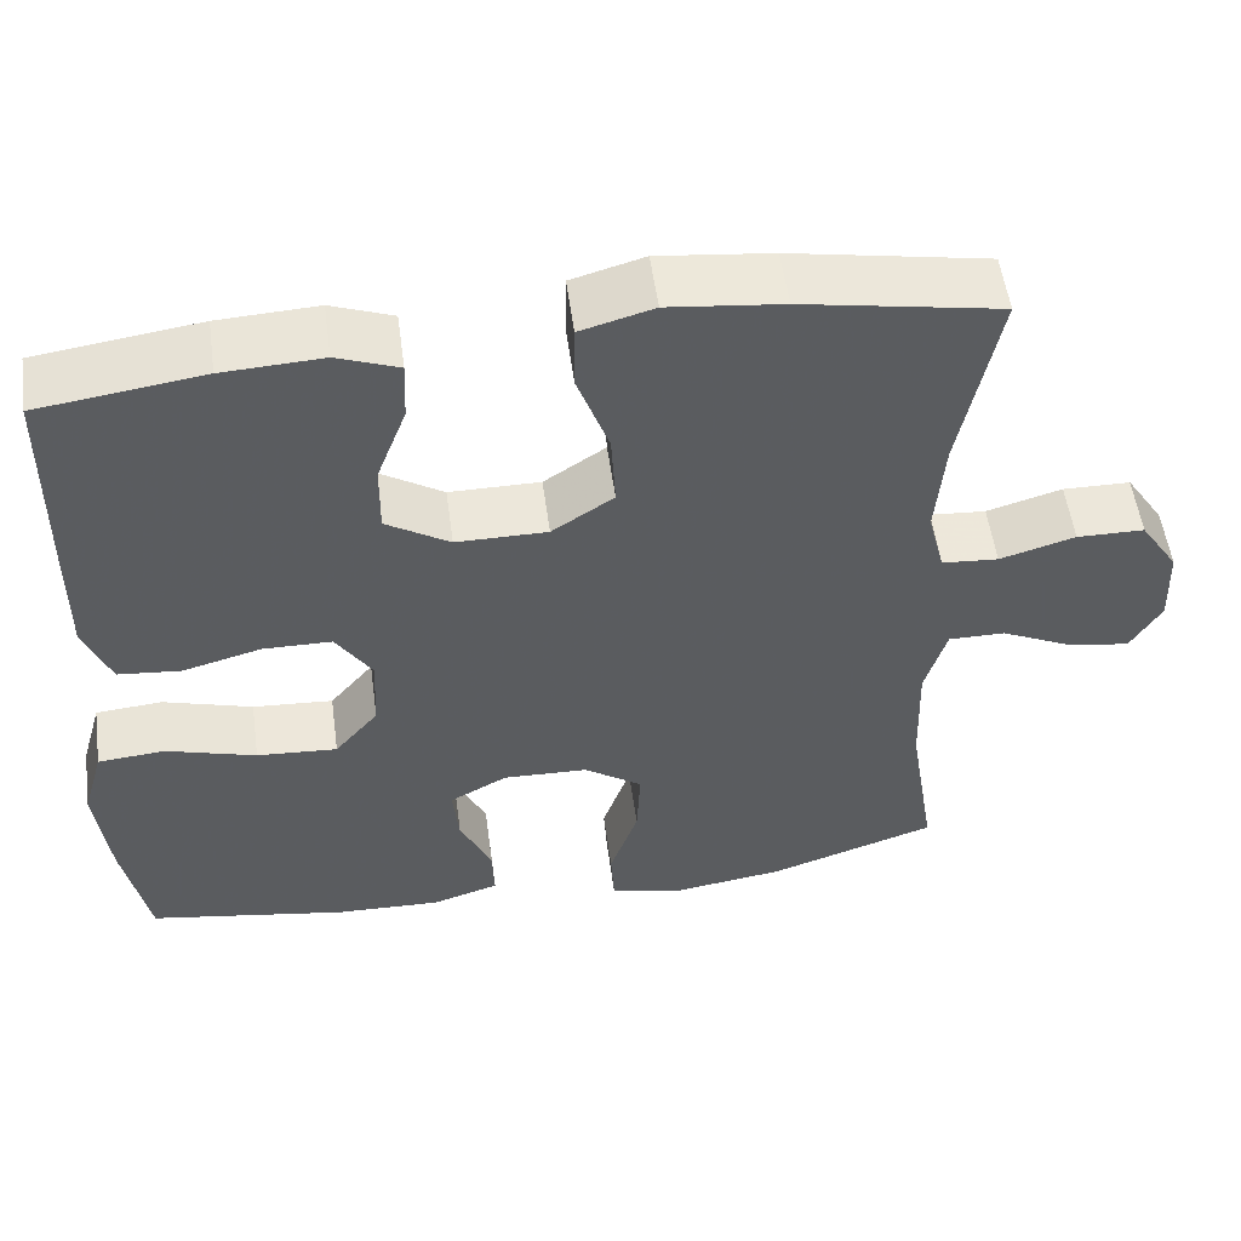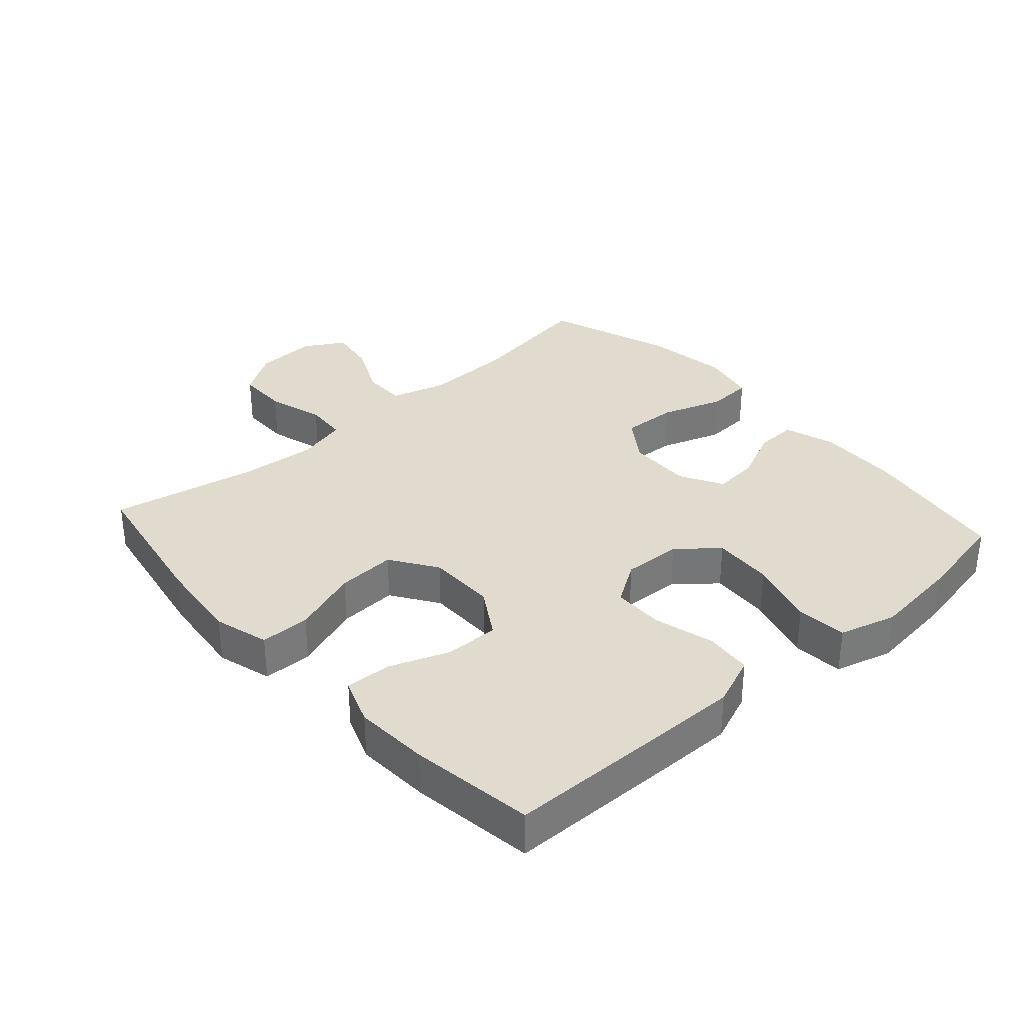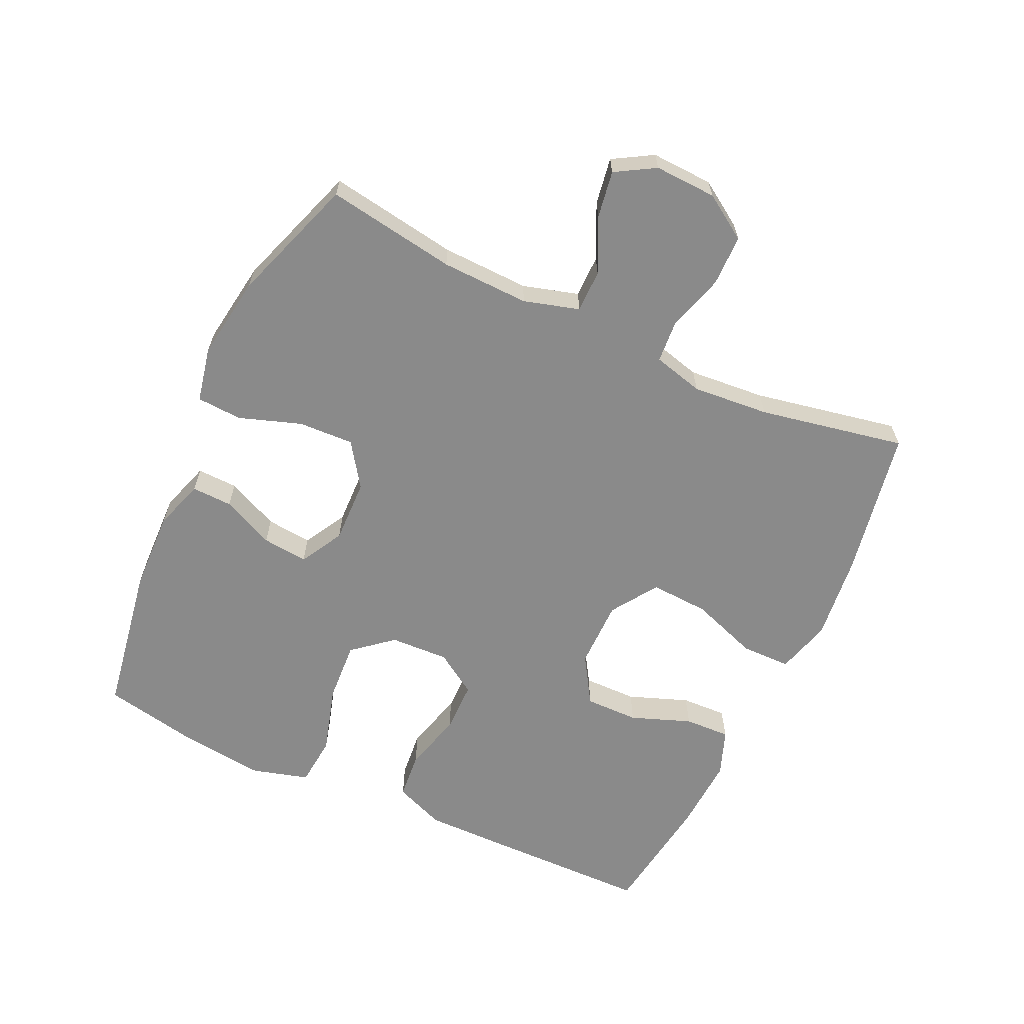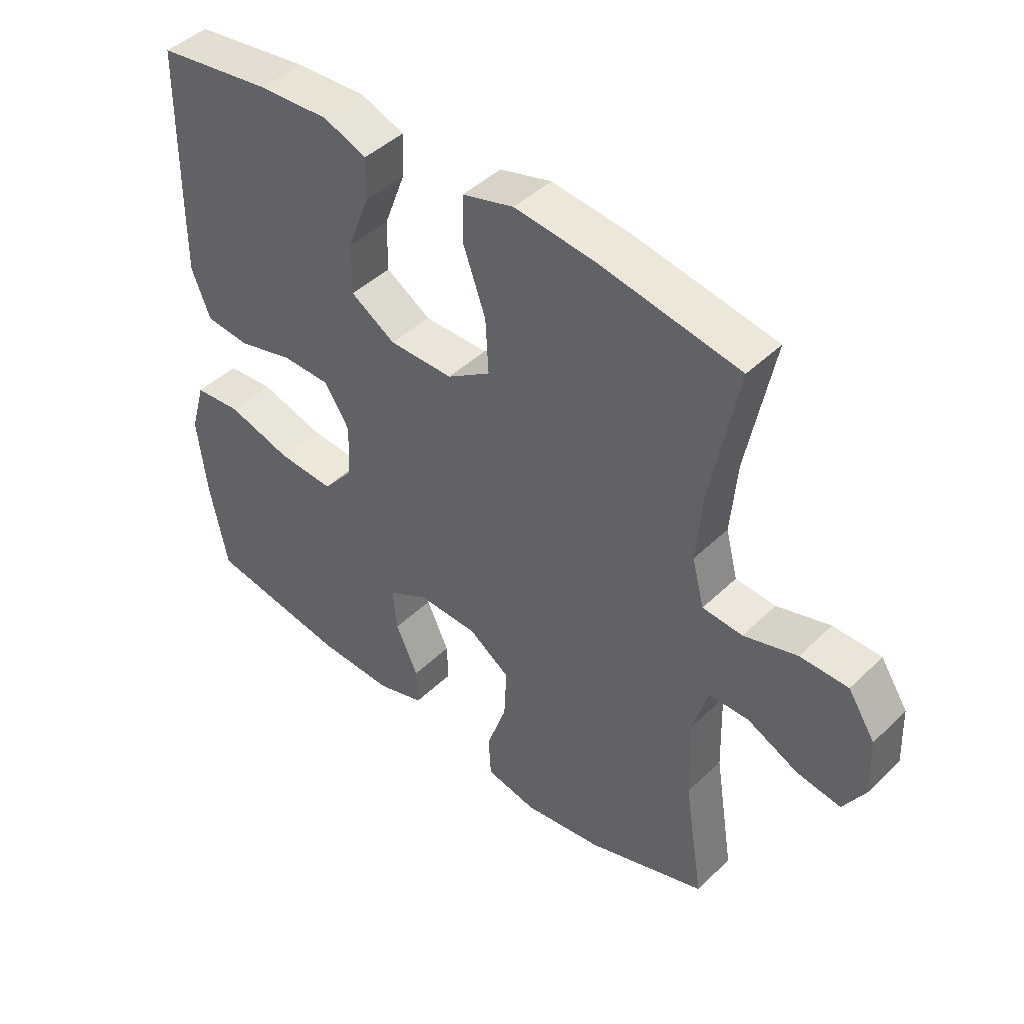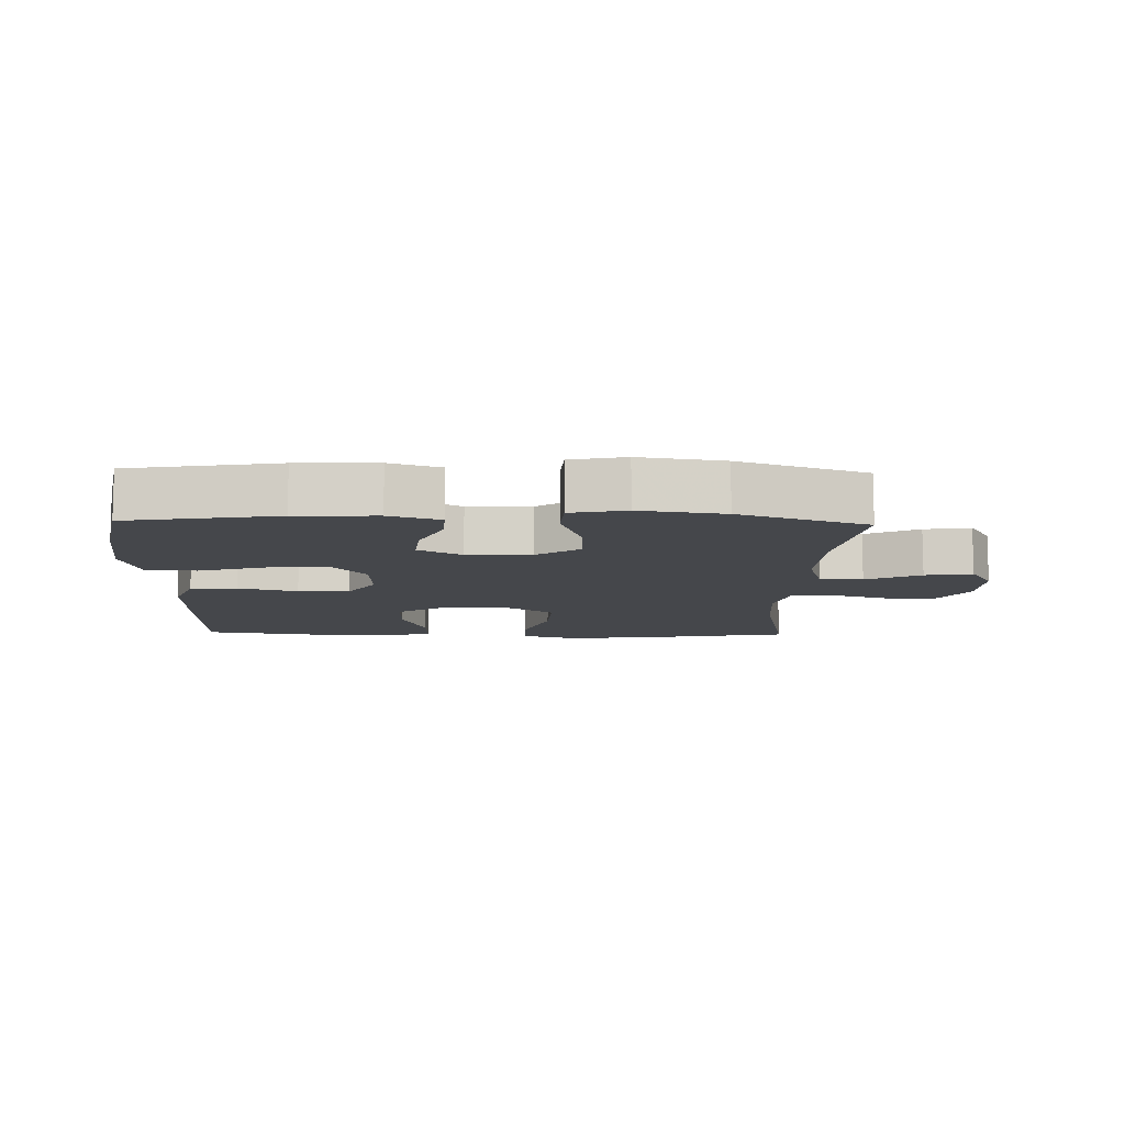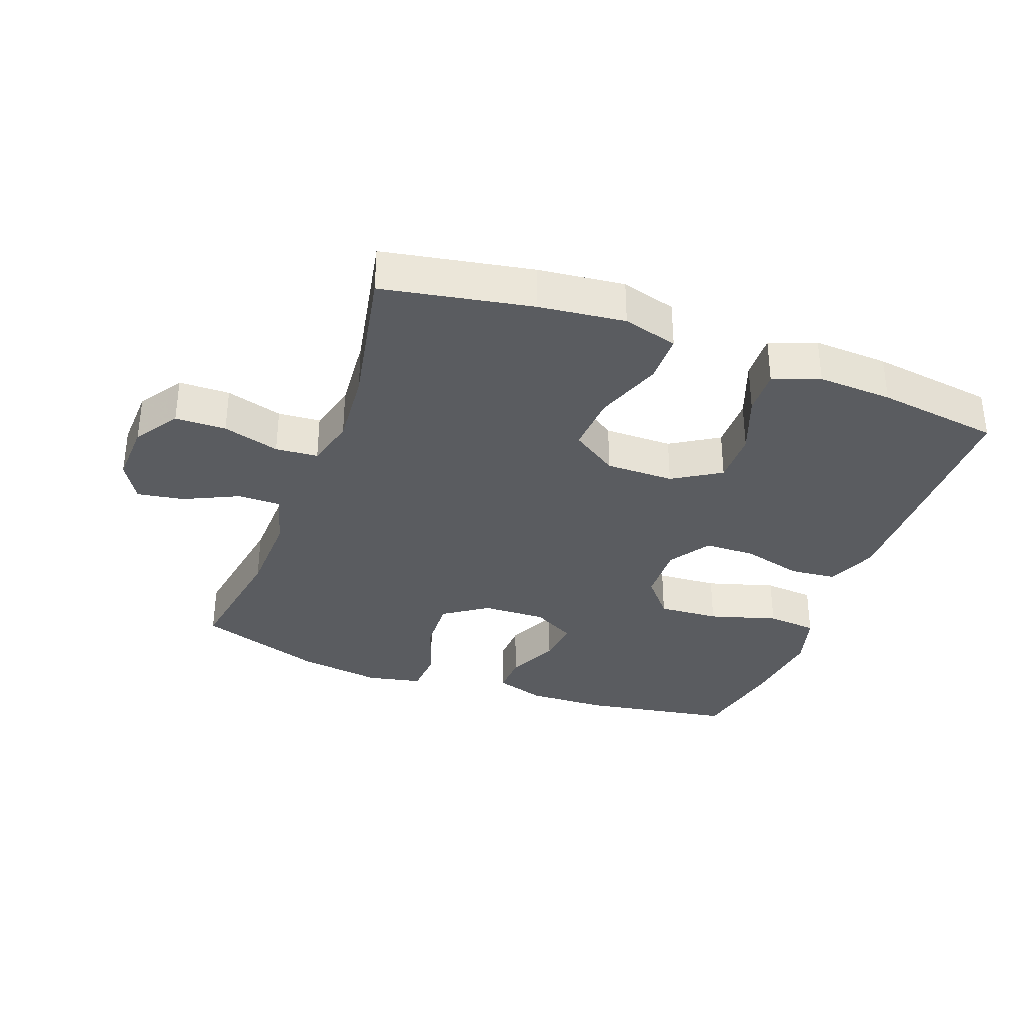
<metadata>
{"format":"obj","ext":"obj","renderer":"f3d","projection":"perspective","resolution":1024,"background":"white","views":[{"elev":54.1,"azim":172.2,"up":"+Z"},{"elev":33.5,"azim":48.2,"up":"+Y"},{"elev":-63.5,"azim":-115.0,"up":"+Y"},{"elev":44.6,"azim":-138.0,"up":"+Z"},{"elev":-10.2,"azim":178.4,"up":"+Y"},{"elev":-33.9,"azim":-20.3,"up":"+Y"}]}
</metadata>
<code>
v -0.5 0.07 -0.5
v -0.468 0.07 -0.299
v -0.464 0.07 -0.163
v -0.489 0.07 -0.077
v -0.555 0.07 -0.077
v -0.639 0.07 -0.117
v -0.712 0.07 -0.129
v -0.748 0.07 -0.068
v -0.744 0.07 0.028
v -0.699 0.07 0.097
v -0.62 0.07 0.098
v -0.532 0.07 0.072
v -0.466 0.07 0.077
v -0.446 0.07 0.155
v -0.456 0.07 0.274
v -0.5 0.07 0.5
v -0.269 0.07 0.542
v -0.136 0.07 0.557
v -0.051 0.07 0.533
v -0.05 0.07 0.456
v -0.087 0.07 0.352
v -0.092 0.07 0.261
v -0.02 0.07 0.213
v 0.086 0.07 0.213
v 0.16 0.07 0.259
v 0.159 0.07 0.342
v 0.124 0.07 0.435
v 0.121 0.07 0.506
v 0.193 0.07 0.533
v 0.309 0.07 0.527
v 0.5 0.07 0.5
v 0.504 0.07 0.233
v 0.505 0.07 0.116
v 0.474 0.07 0.038
v 0.401 0.07 0.031
v 0.309 0.07 0.056
v 0.229 0.07 0.055
v 0.187 0.07 -0.01
v 0.191 0.07 -0.101
v 0.242 0.07 -0.162
v 0.336 0.07 -0.156
v 0.441 0.07 -0.125
v 0.519 0.07 -0.132
v 0.544 0.07 -0.22
v 0.529 0.07 -0.352
v 0.5 0.07 -0.5
v 0.268 0.07 -0.539
v 0.144 0.07 -0.543
v 0.066 0.07 -0.518
v 0.068 0.07 -0.455
v 0.105 0.07 -0.374
v 0.112 0.07 -0.303
v 0.045 0.07 -0.266
v -0.054 0.07 -0.269
v -0.122 0.07 -0.316
v -0.118 0.07 -0.402
v -0.085 0.07 -0.498
v -0.089 0.07 -0.568
v -0.174 0.07 -0.586
v -0.304 0.07 -0.567
v -0.5 0 -0.5
v -0.468 0 -0.299
v -0.464 0 -0.163
v -0.489 0 -0.077
v -0.555 0 -0.077
v -0.639 0 -0.117
v -0.712 0 -0.129
v -0.748 0 -0.068
v -0.744 0 0.028
v -0.699 0 0.097
v -0.62 0 0.098
v -0.532 0 0.072
v -0.466 0 0.077
v -0.446 0 0.155
v -0.456 0 0.274
v -0.5 0 0.5
v -0.269 0 0.542
v -0.136 0 0.557
v -0.051 0 0.533
v -0.05 0 0.456
v -0.087 0 0.352
v -0.092 0 0.261
v -0.02 0 0.213
v 0.086 0 0.213
v 0.16 0 0.259
v 0.159 0 0.342
v 0.124 0 0.435
v 0.121 0 0.506
v 0.193 0 0.533
v 0.309 0 0.527
v 0.5 0 0.5
v 0.504 0 0.233
v 0.505 0 0.116
v 0.474 0 0.038
v 0.401 0 0.031
v 0.309 0 0.056
v 0.229 0 0.055
v 0.187 0 -0.01
v 0.191 0 -0.101
v 0.242 0 -0.162
v 0.336 0 -0.156
v 0.441 0 -0.125
v 0.519 0 -0.132
v 0.544 0 -0.22
v 0.529 0 -0.352
v 0.5 0 -0.5
v 0.268 0 -0.539
v 0.144 0 -0.543
v 0.066 0 -0.518
v 0.068 0 -0.455
v 0.105 0 -0.374
v 0.112 0 -0.303
v 0.045 0 -0.266
v -0.054 0 -0.269
v -0.122 0 -0.316
v -0.118 0 -0.402
v -0.085 0 -0.498
v -0.089 0 -0.568
v -0.174 0 -0.586
v -0.304 0 -0.567
f 59 60 1 2
f 56 57 58 59
f 55 56 59 2
f 54 55 2 3
f 53 54 3 4
f 48 49 50 51
f 48 51 52
f 47 48 52
f 46 47 52
f 45 46 52 53
f 41 42 43 44
f 40 41 44 45
f 33 34 35 36
f 33 36 37
f 32 33 37
f 31 32 37
f 30 31 37 38
f 26 27 28 29
f 25 26 29 30
f 18 19 20 21
f 18 21 22
f 15 16 17 18
f 14 15 18 22
f 13 14 22 23
f 9 10 11 12
f 9 12 13
f 8 9 13
f 5 6 7 8
f 4 5 8 13
f 40 45 53 4
f 25 30 38
f 24 25 38 39
f 23 24 39
f 13 23 39
f 4 13 39 40
f 62 61 120 119
f 119 118 117 116
f 62 119 116 115
f 63 62 115 114
f 64 63 114 113
f 111 110 109 108
f 112 111 108
f 112 108 107
f 112 107 106
f 113 112 106 105
f 104 103 102 101
f 105 104 101 100
f 96 95 94 93
f 97 96 93
f 97 93 92
f 97 92 91
f 98 97 91 90
f 89 88 87 86
f 90 89 86 85
f 81 80 79 78
f 82 81 78
f 78 77 76 75
f 82 78 75 74
f 83 82 74 73
f 72 71 70 69
f 73 72 69
f 73 69 68
f 68 67 66 65
f 73 68 65 64
f 64 113 105 100
f 98 90 85
f 99 98 85 84
f 99 84 83
f 99 83 73
f 100 99 73 64
f 1 61 62 2
f 2 62 63 3
f 3 63 64 4
f 4 64 65 5
f 5 65 66 6
f 6 66 67 7
f 7 67 68 8
f 8 68 69 9
f 9 69 70 10
f 10 70 71 11
f 11 71 72 12
f 12 72 73 13
f 13 73 74 14
f 14 74 75 15
f 15 75 76 16
f 16 76 77 17
f 17 77 78 18
f 18 78 79 19
f 19 79 80 20
f 20 80 81 21
f 21 81 82 22
f 22 82 83 23
f 23 83 84 24
f 24 84 85 25
f 25 85 86 26
f 26 86 87 27
f 27 87 88 28
f 28 88 89 29
f 29 89 90 30
f 30 90 91 31
f 31 91 92 32
f 32 92 93 33
f 33 93 94 34
f 34 94 95 35
f 35 95 96 36
f 36 96 97 37
f 37 97 98 38
f 38 98 99 39
f 39 99 100 40
f 40 100 101 41
f 41 101 102 42
f 42 102 103 43
f 43 103 104 44
f 44 104 105 45
f 45 105 106 46
f 46 106 107 47
f 47 107 108 48
f 48 108 109 49
f 49 109 110 50
f 50 110 111 51
f 51 111 112 52
f 52 112 113 53
f 53 113 114 54
f 54 114 115 55
f 55 115 116 56
f 56 116 117 57
f 57 117 118 58
f 58 118 119 59
f 59 119 120 60
f 60 120 61 1

</code>
